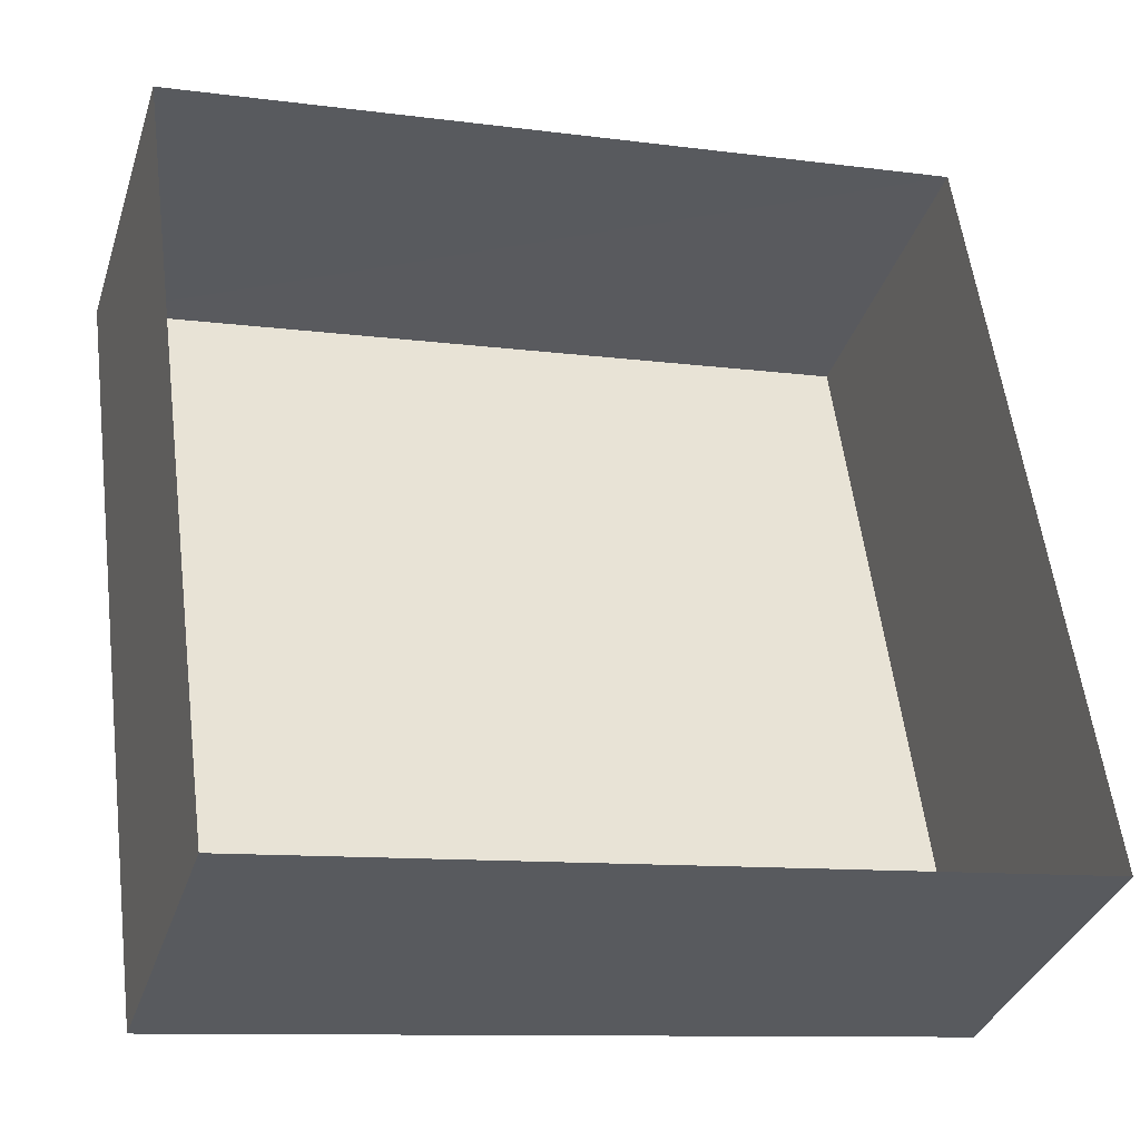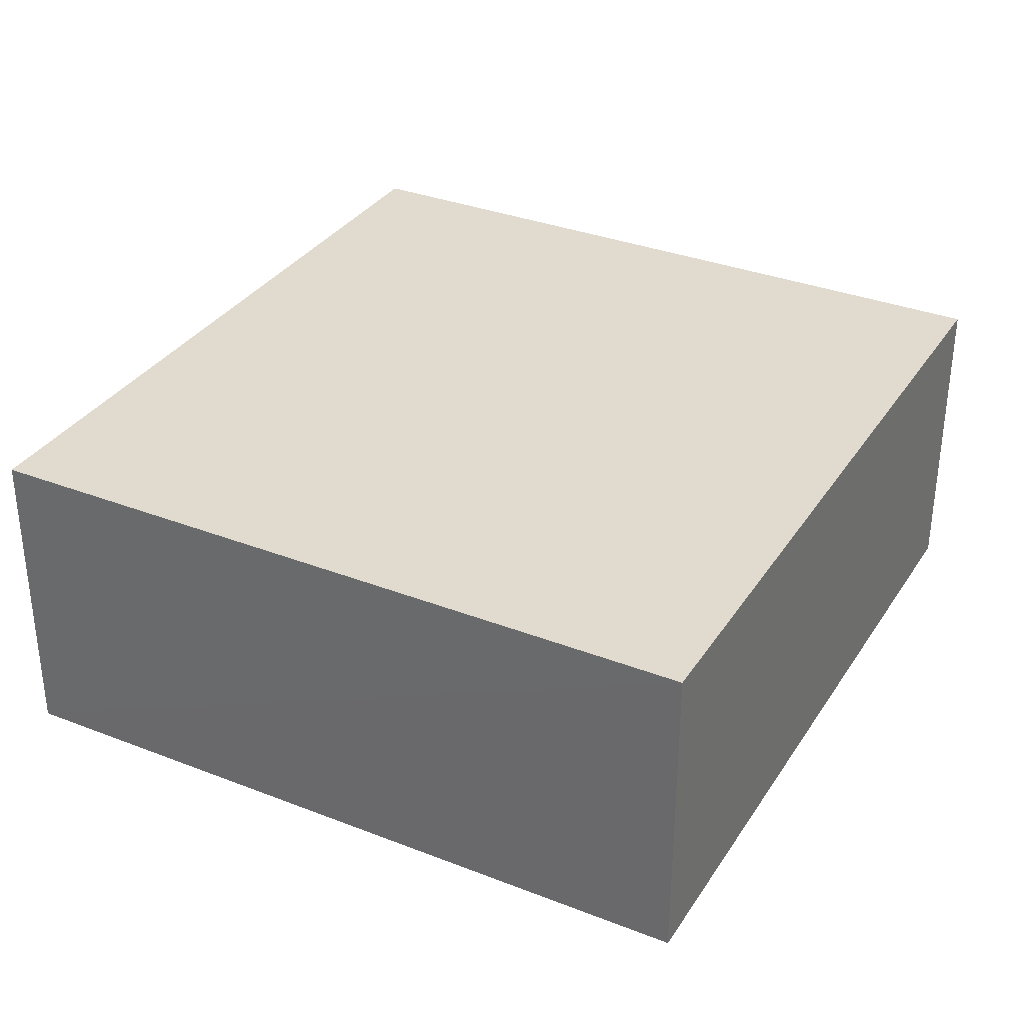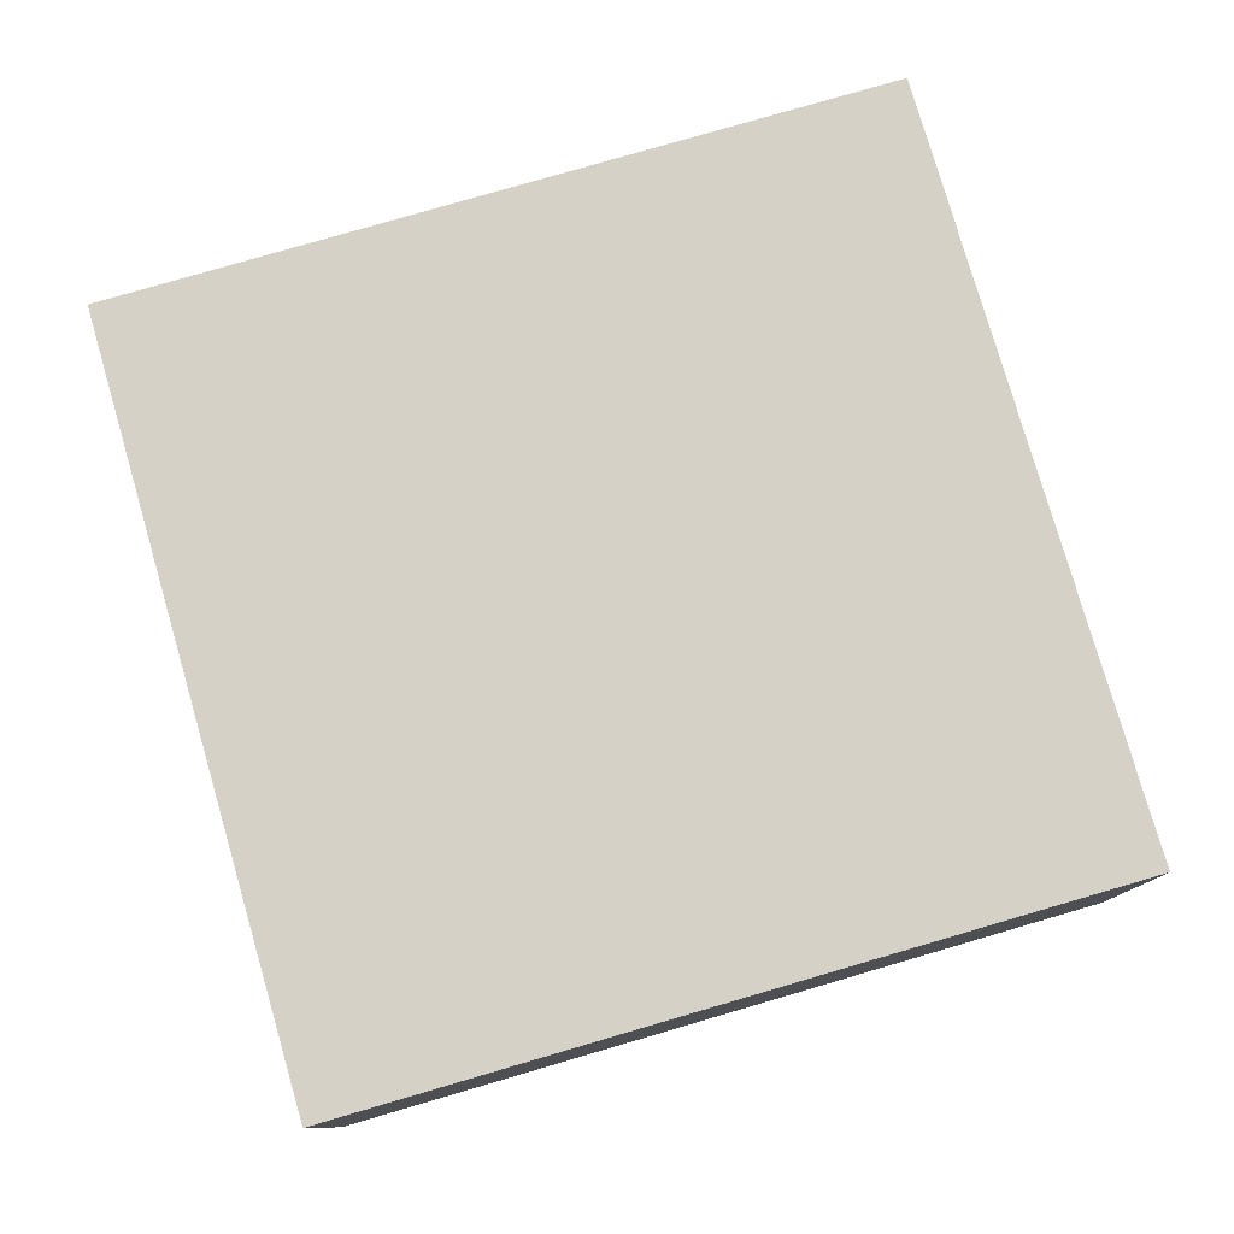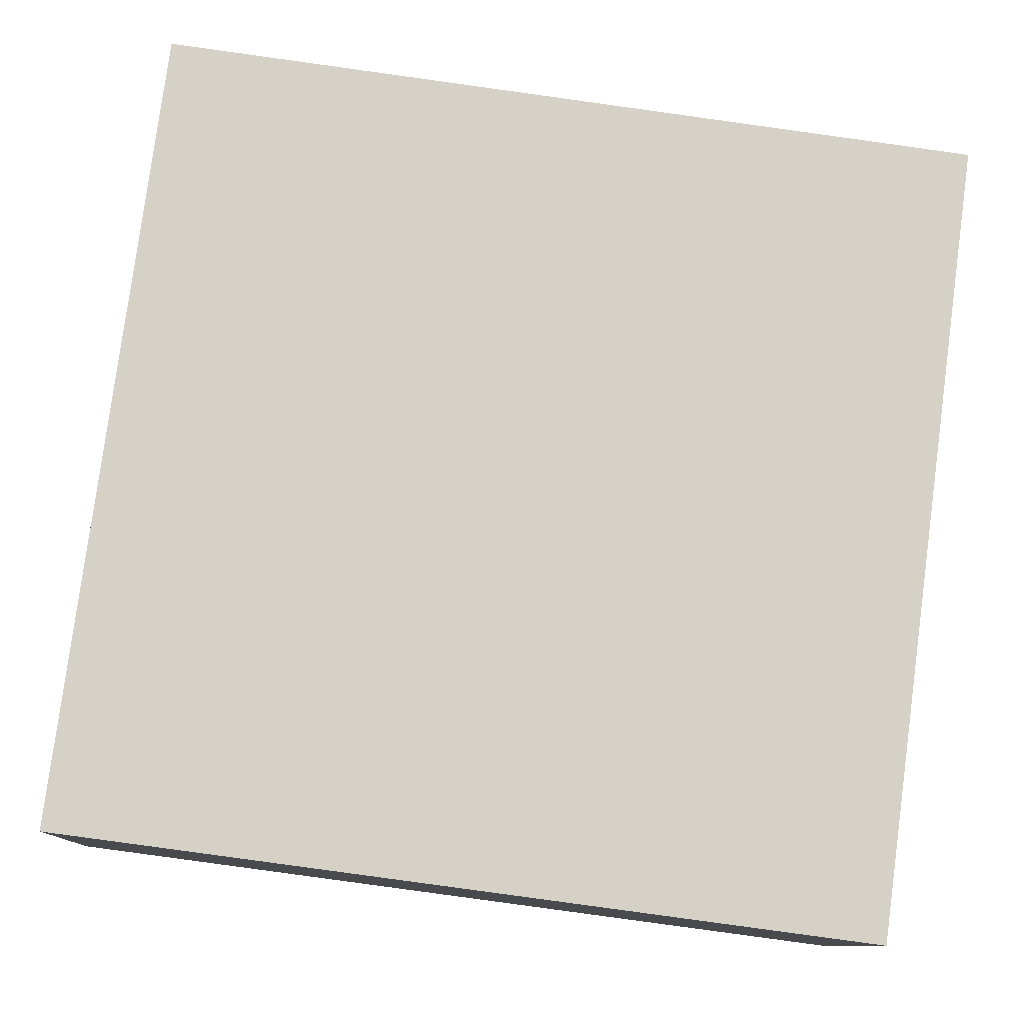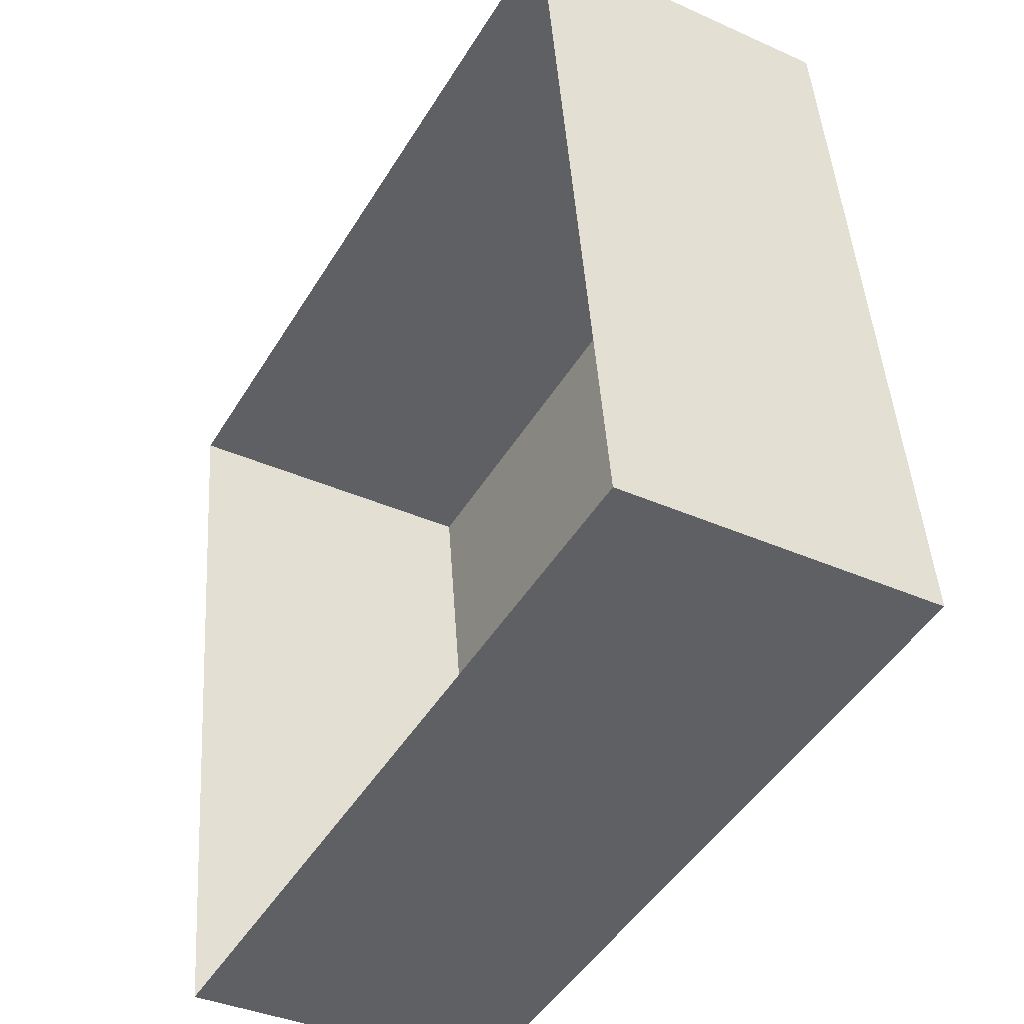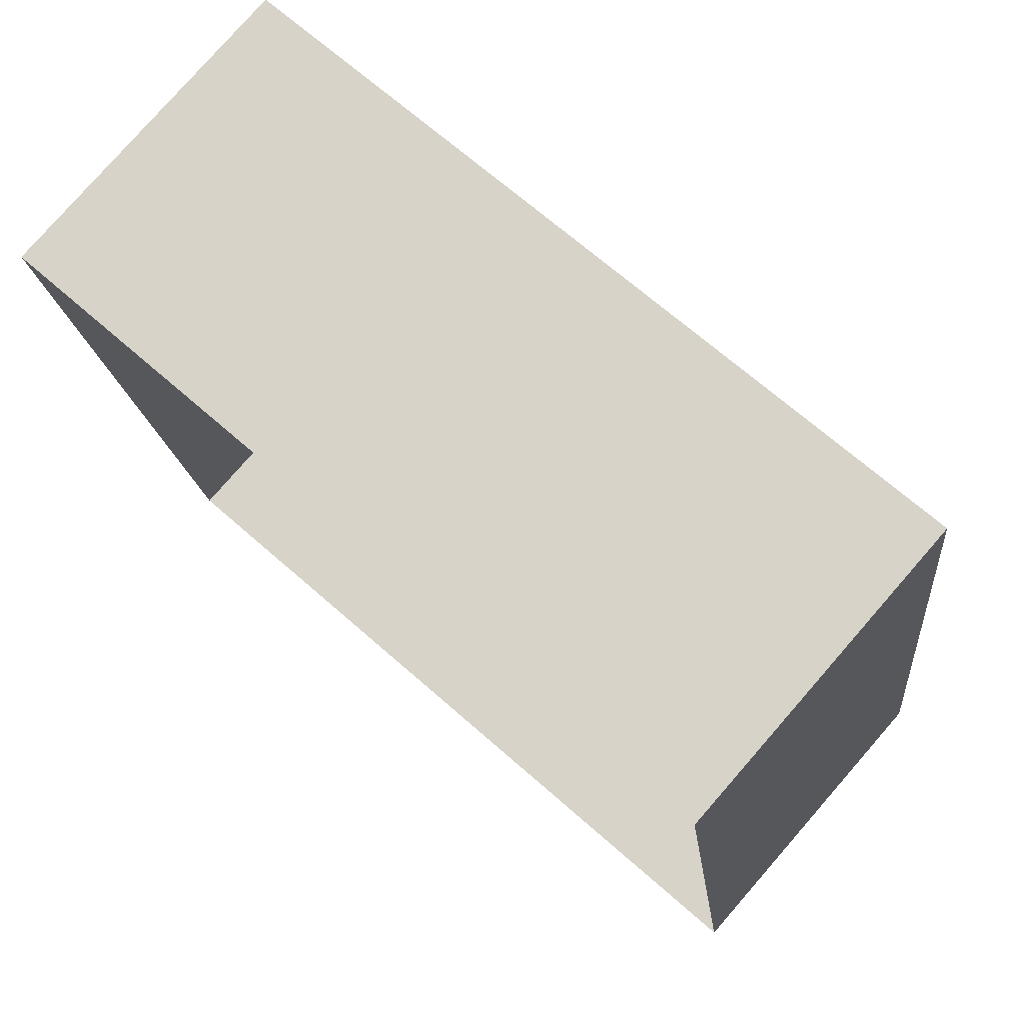
<metadata>
{"format":"obj","ext":"obj","renderer":"f3d","projection":"perspective","resolution":1024,"background":"white","views":[{"elev":-34.9,"azim":163.0,"up":"+Y"},{"elev":33.4,"azim":-69.5,"up":"+Z"},{"elev":79.0,"azim":-23.8,"up":"+Z"},{"elev":-10.2,"azim":-2.3,"up":"+Y"},{"elev":-37.4,"azim":-119.9,"up":"+Y"},{"elev":78.7,"azim":-138.9,"up":"+Y"}]}
</metadata>
<code>
v -8.875e+04 -9.888e+04 8.666
v -8.875e+04 -9.889e+04 8.665
v -8.875e+04 -9.889e+04 8.665
v -8.874e+04 -9.888e+04 8.666
v -8.875e+04 -9.889e+04 11.63
v -8.875e+04 -9.888e+04 11.63
v -8.875e+04 -9.889e+04 11.63
v -8.874e+04 -9.888e+04 11.63
f 1 2 3
f 1 4 2
f 5 6 7
f 5 8 6
f 5 2 4
f 8 5 4
f 5 3 2
f 5 7 3
f 7 1 3
f 7 6 1
f 8 4 1
f 6 8 1

</code>
